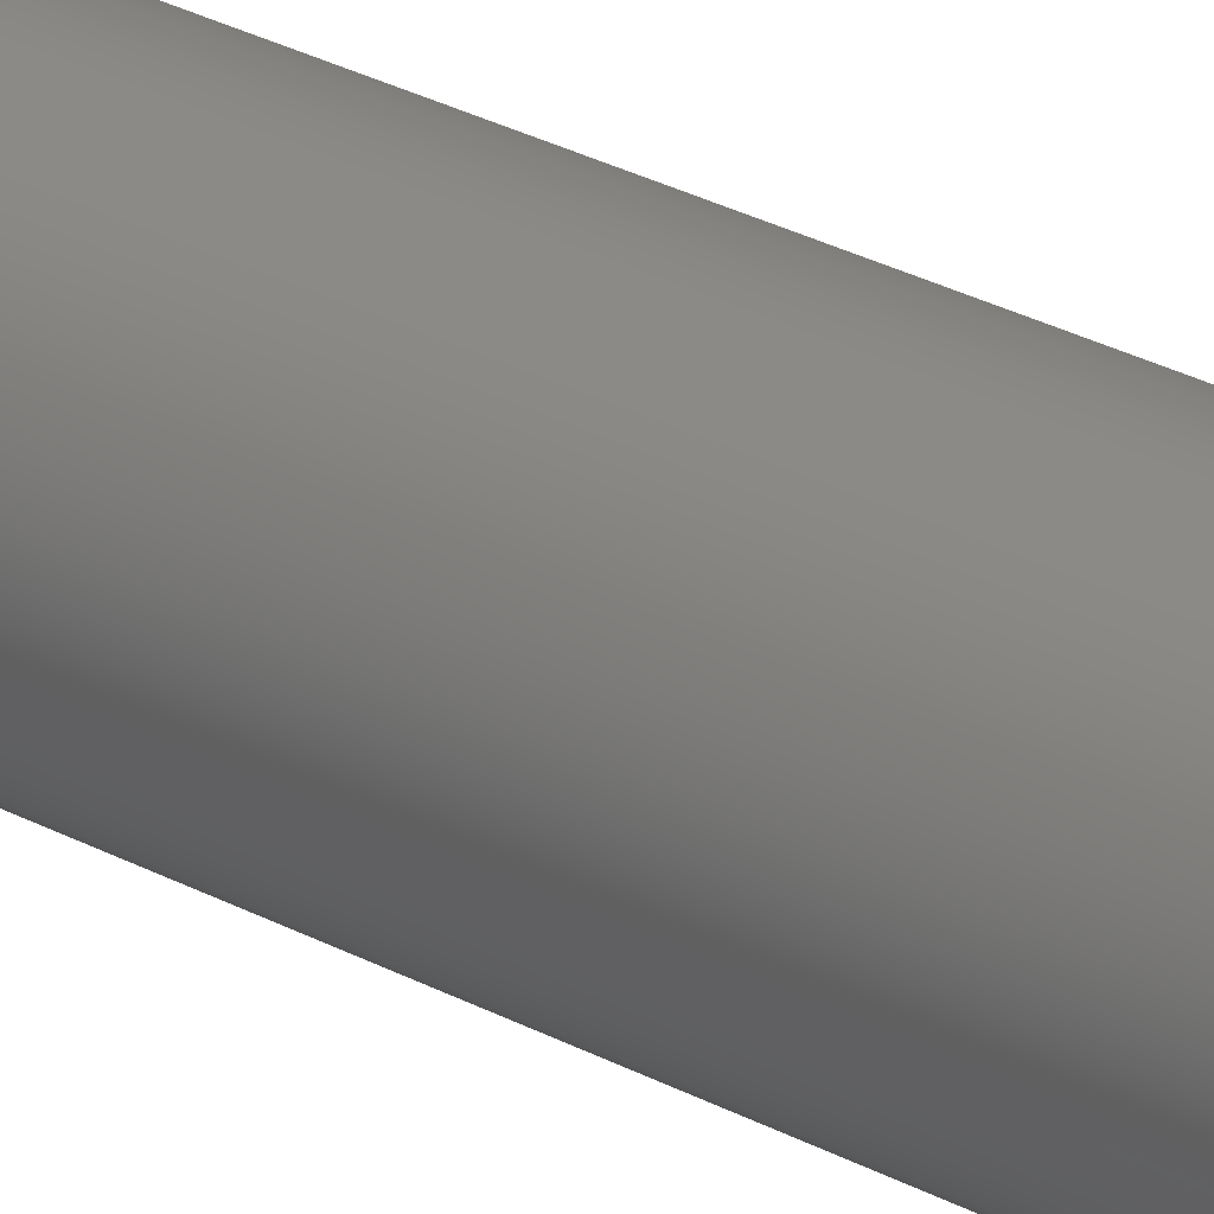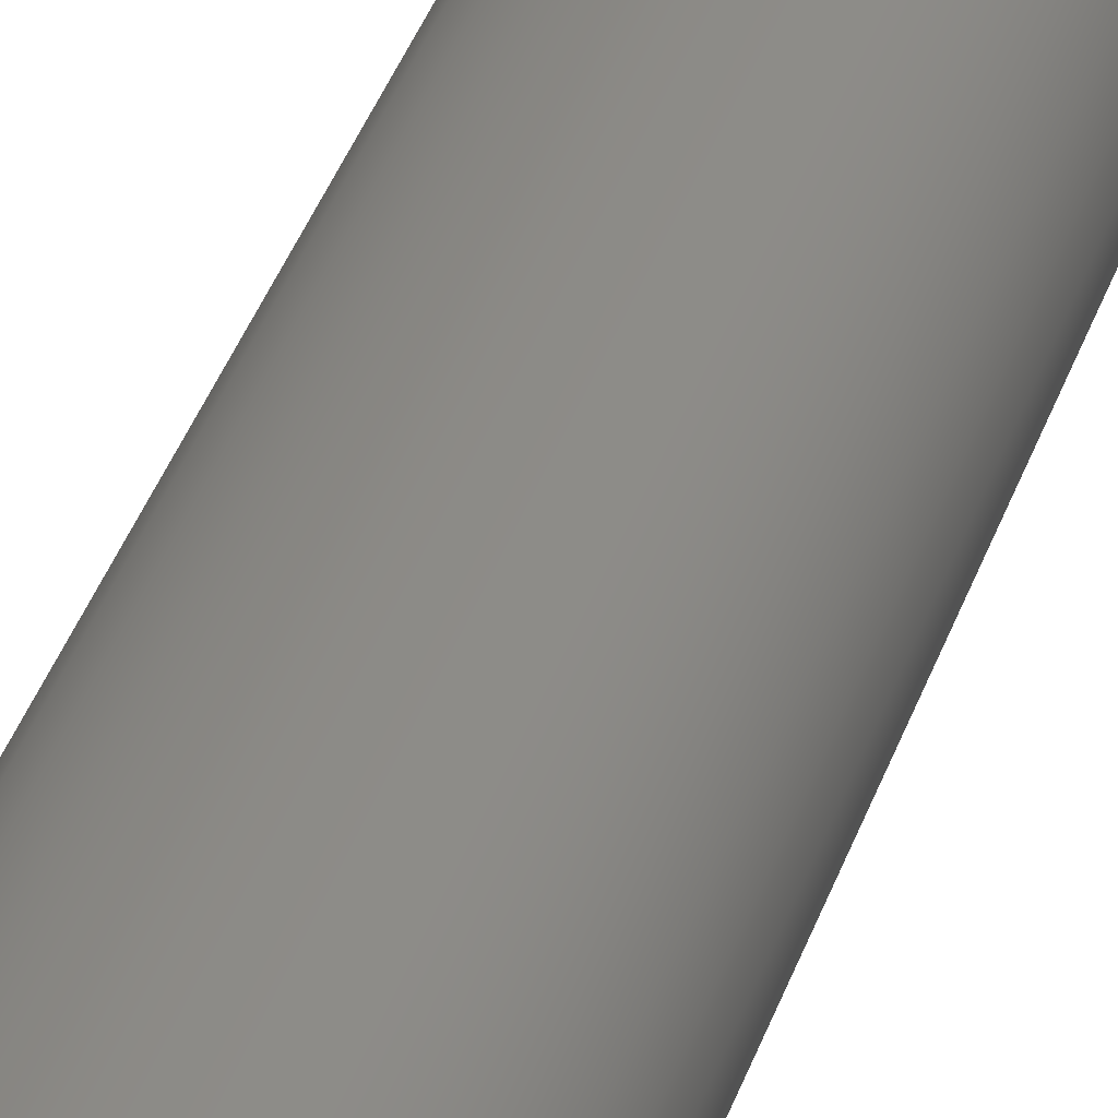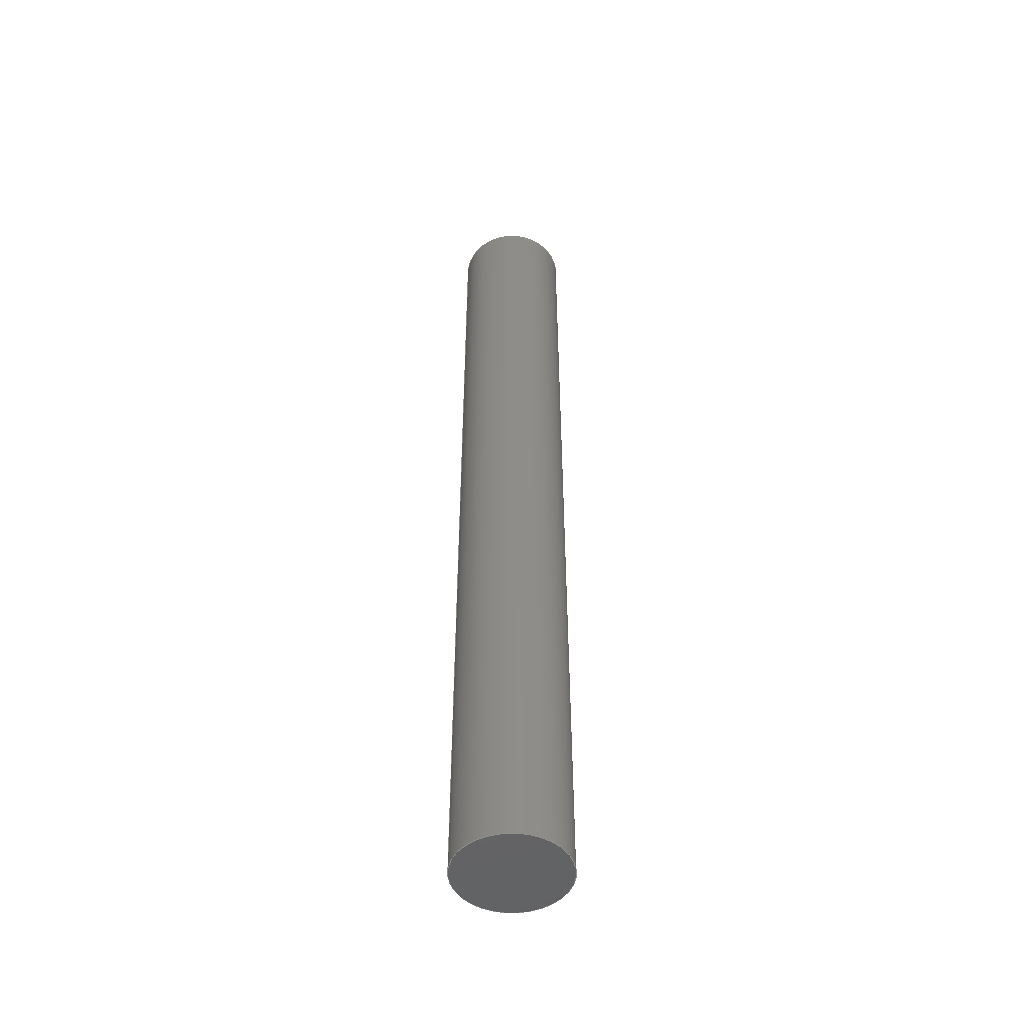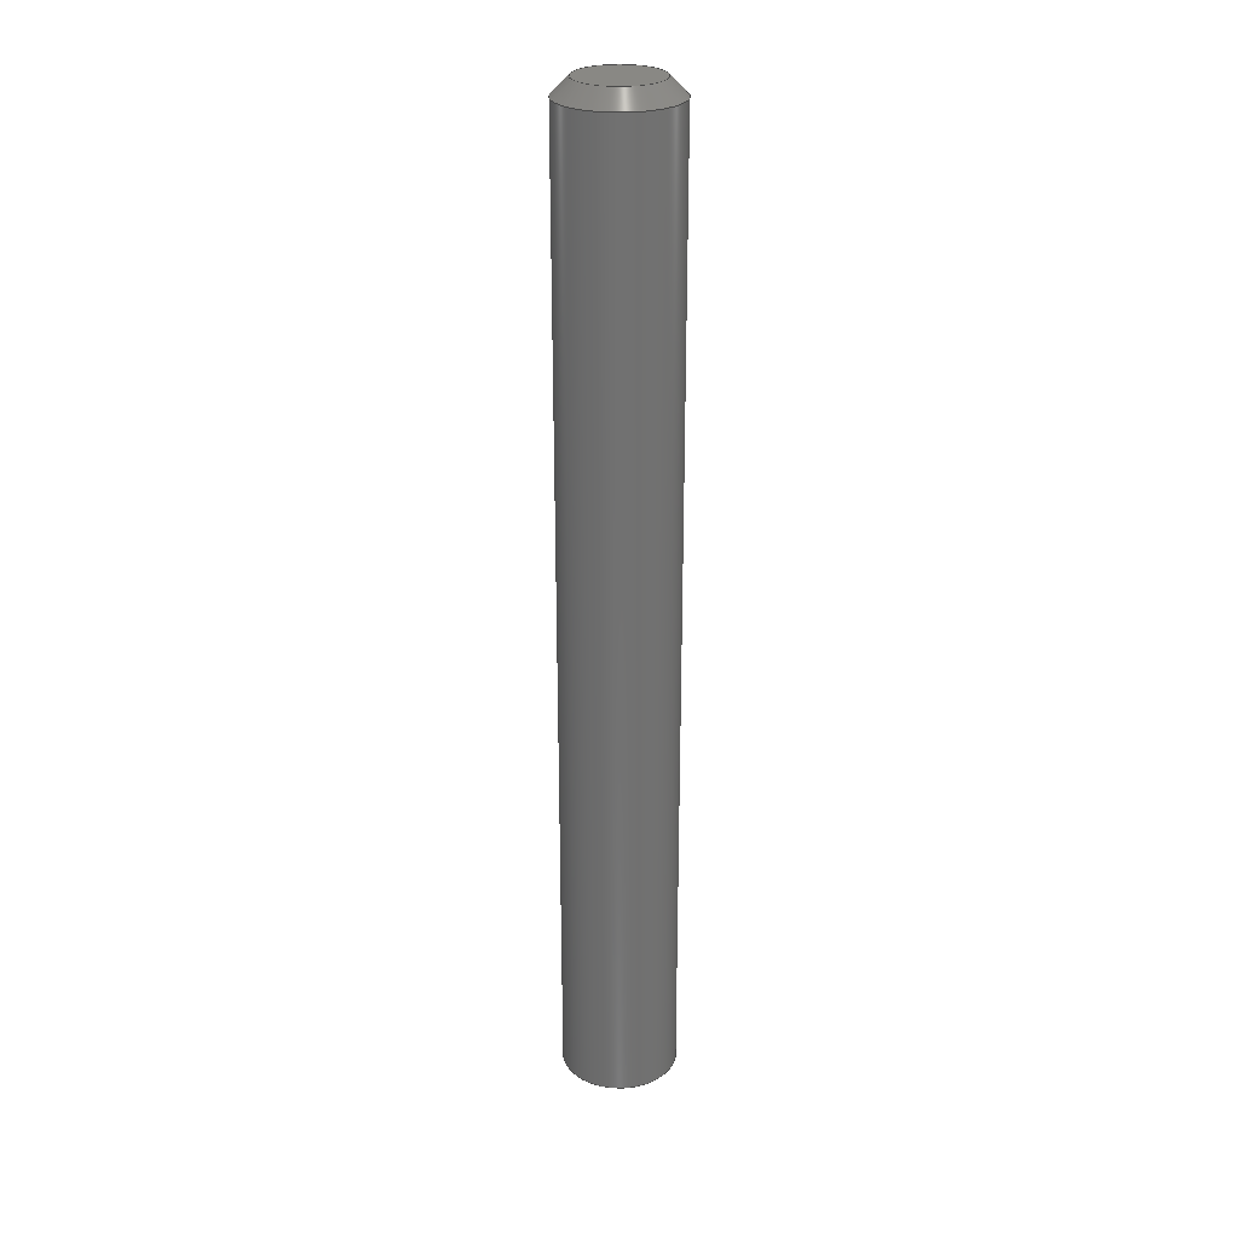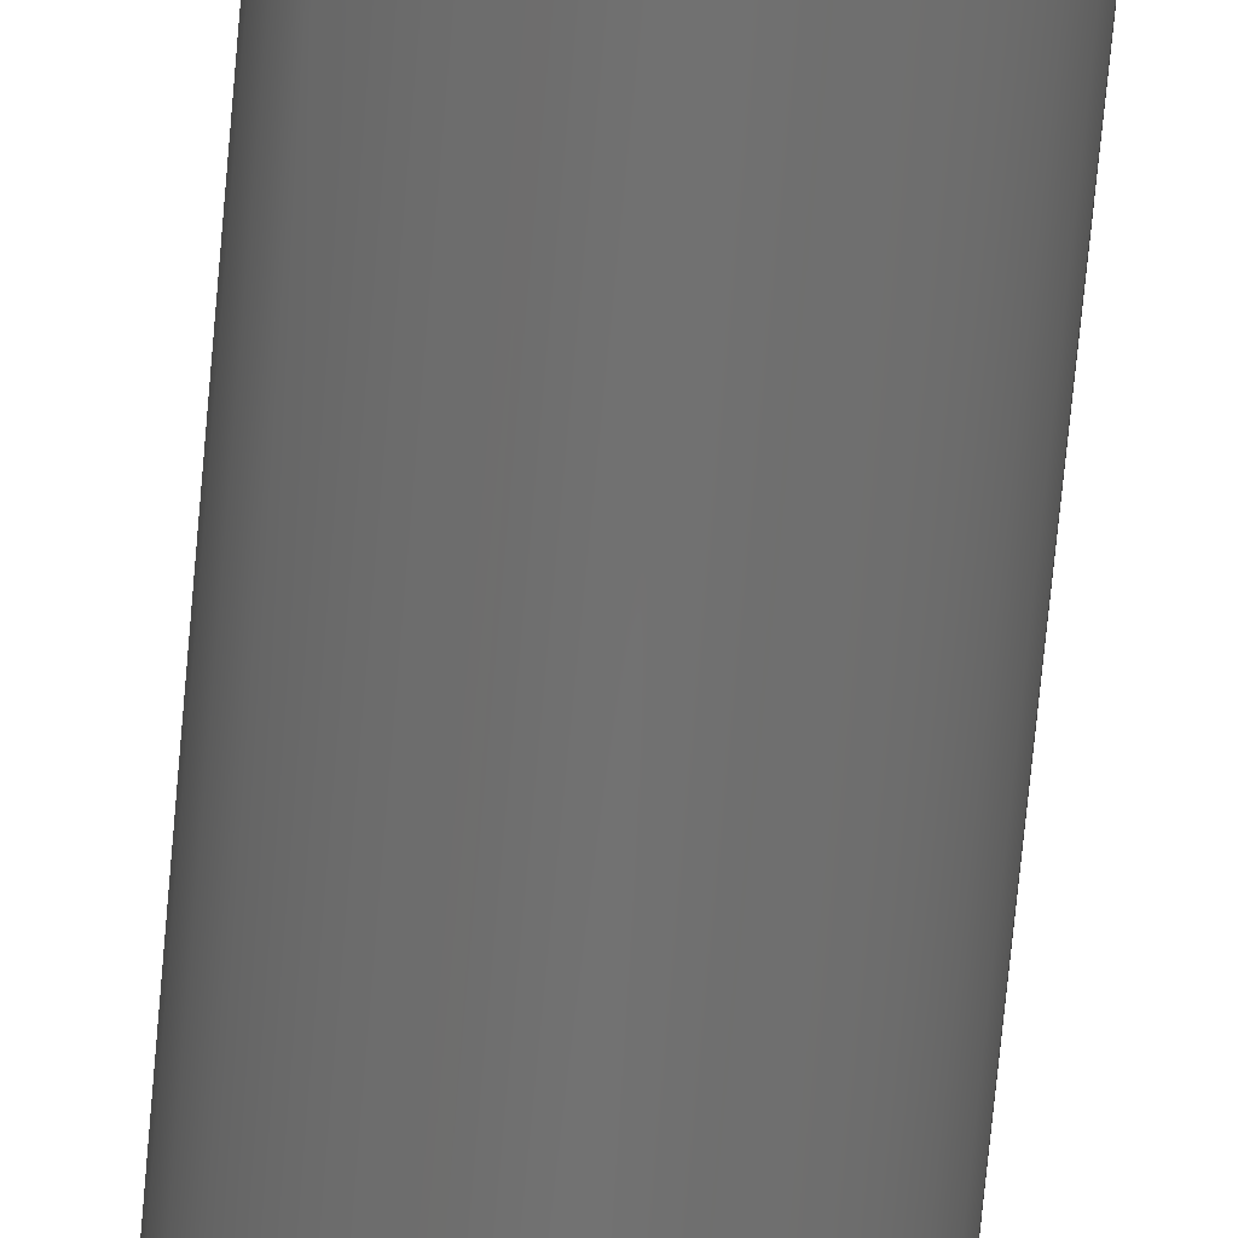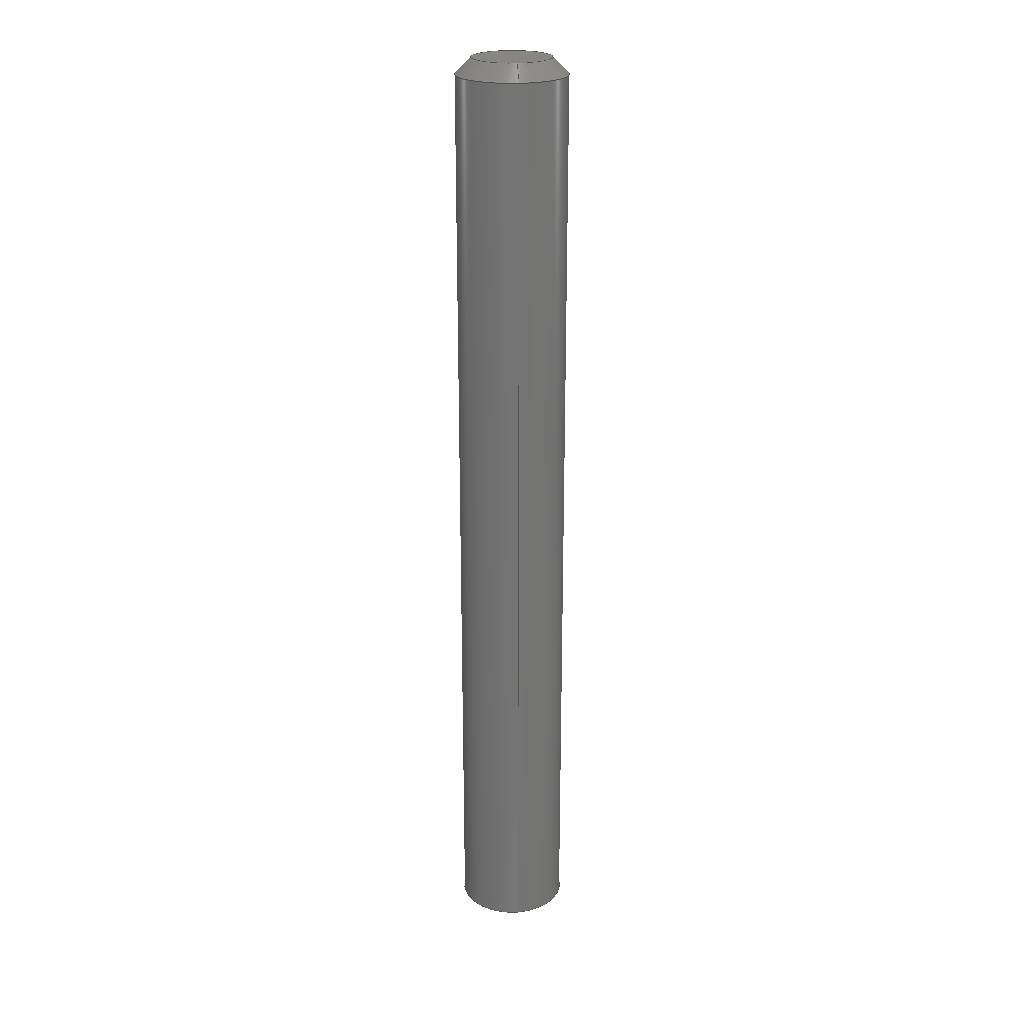
<metadata>
{"format":"iges","ext":"igs","renderer":"f3d","projection":"perspective","resolution":1024,"background":"white","views":[{"elev":26.4,"azim":131.2,"up":"+Z"},{"elev":30.3,"azim":14.6,"up":"+Z"},{"elev":-49.0,"azim":-6.8,"up":"+Y"},{"elev":26.7,"azim":117.9,"up":"+Y"},{"elev":-63.4,"azim":175.1,"up":"+Z"},{"elev":23.3,"azim":-96.7,"up":"+Y"}]}
</metadata>
<code>

,,7Hspindle,7Hspindle,7Hunknown,7Hunknown,32,38,7,99,15,,1,2,2HMM,1,
0.08,15H2.021e+07,0.01,1e+04,7Hunknown,7Hunknown,11,0,;
     186       1                                                00000000
     186             -45       1       0                               0
     514       2                                                00010000
     514                       1       1                               0
     510       3                                                00010000
     510             -45       1       1                               0
     510       4                                                00010000
     510             -45       1       1                               0
     510       5                                                00010000
     510             -45       1       1                               0
     510       6                                                00010000
     510             -45       1       1                               0
     508       7                                                00010000
     508                       1       1                               0
     508       8                                                00010000
     508                       1       1                               0
     508       9                                                00010000
     508                       1       1                               0
     508      10                                                00010000
     508                       1       1                               0
     126      11                                                00010000
     126       0              10       0                               0
     126      21                                                00010000
     126       0               3       0                               0
     126      24                                                00010000
     126       0              10       0                               0
     126      34                                                00010000
     126       0               2       0                               0
     126      36                                                00010000
     126       0               9       0                               0
     128      45                                                00010000
     128       0     -45      13       0                               0
     128      58                                                00010000
     128       0     -45      12       0                               0
     128      70                                                00010000
     128       0     -45       3       0                               0
     128      73                                                00010000
     128       0     -45       3       0                               0
     502      76                                                00010000
     502                       2       1                               0
     504      78                                                00010001
     504                       2       1                               0
     406      80                                                00000000
     406                       1      15                               0
     314      81                                                00000200
     314                       2       0                               0
     314      83                                                00000200
     314                       2       0                               0
186,3,1,0,0,1,43;                                                      1
514,4,5,1,7,1,9,1,11,1;                                                3
510,31,1,1,13;                                                         5
510,33,1,1,15;                                                         7
510,35,1,1,17;                                                         9
510,37,1,1,19;                                                        11
508,4,0,41,1,1,0,0,41,2,1,0,0,41,3,1,0,0,41,2,0,0;                    13
508,4,0,41,3,0,0,0,41,4,1,0,0,41,5,1,0,0,41,4,0,0;                    15
508,1,0,41,1,0,0;                                                     17
508,1,0,41,5,0,0;                                                     19
126,8,2,0,1,0,0,-3.142,-3.142,                  21
-3.142,-1.571,-1.571,0,0,            21
1.571,1.571,3.142,                     21
3.142,3.142,1,0.7071,1,            21
0.7071,1,0.7071,1,0.7071,1,       21
-2.5,60,-3.062D-16,-2.5,60,-2.5,                         21
1.531D-16,60,-2.5,2.5,60,-2.5,2.5,60,0,2.5,60,        21
2.5,1.531D-16,60,2.5,-2.5,60,2.5,-2.5,60,               21
3.062D-16,-3.142,3.142,0,0,        21
0;                                                                   21
126,1,1,0,0,1,0,-0.2357,-0.2357,                23
0.2357,0.2357,1,1,-2.5,60,0,-3.5,59,       23
0,-0.2357,0.2357,0,0,0;                     23
126,8,2,0,1,0,0,-3.142,-3.142,                  25
-3.142,-1.571,-1.571,0,0,            25
1.571,1.571,3.142,                     25
3.142,3.142,1,0.7071,1,            25
0.7071,1,0.7071,1,0.7071,1,       25
-3.5,59,4.286D-16,-3.5,59,3.5,2.143D-16,      25
59,3.5,3.5,59,3.5,3.5,59,0,3.5,59,-3.5,                          25
2.143D-16,59,-3.5,-3.5,59,-3.5,-3.5,59,                 25
-4.286D-16,-3.142,3.142,0,0,       25
0;                                                                   25
126,1,1,0,0,1,0,-16.86,-16.86,0,0,1,1,      27
-3.5,59,0,-3.5,0,0,-16.86,0,0,0,0;                 27
126,8,2,0,1,0,0,-3.142,-3.142,                  29
-3.142,-1.571,-1.571,0,0,            29
1.571,1.571,3.142,                     29
3.142,3.142,1,0.7071,1,            29
0.7071,1,0.7071,1,0.7071,1,       29
-3.5,0,4.286D-16,-3.5,0,3.5,2.143D-16,        29
0,3.5,3.5,0,3.5,3.5,0,0,3.5,0,-3.5,2.143D-16,0,      29
-3.5,-3.5,0,-3.5,-3.5,0,-4.286D-16,                      29
-3.142,3.142,0,0,0;                          29
128,1,8,1,2,0,1,0,0,1,-0.2357,-0.2357,          31
0.2357,0.2357,-3.142,                31
-3.142,-3.142,-1.571,                 31
-1.571,0,0,1.571,1.571,               31
3.142,3.142,3.142,1,1,             31
0.7071,0.7071,1,1,0.7071,          31
0.7071,1,1,0.7071,0.7071,1,       31
1,0.7071,0.7071,1,1,-2.5,60,0,-3.5,        31
59,0,-2.5,60,2.5,-3.5,59,3.5,0,60,2.5,0,59,3.5,2.5,60,       31
2.5,3.5,59,3.5,2.5,60,0,3.5,59,0,2.5,60,-2.5,3.5,59,-3.5,      31
0,60,-2.5,0,59,-3.5,-2.5,60,-2.5,-3.5,59,-3.5,-2.5,60,0,      31
-3.5,59,0,-0.2357,0.2357,                     31
-3.142,3.142;                                   31
128,1,8,1,2,0,1,0,0,1,0,0,16.86,16.86,        33
-3.142,-3.142,-3.142,                33
-1.571,-1.571,0,0,1.571,              33
1.571,3.142,3.142,                    33
3.142,1,1,0.7071,0.7071,1,        33
1,0.7071,0.7071,1,1,0.7071,       33
0.7071,1,1,0.7071,0.7071,1,       33
1,-3.5,59,0,-3.5,0,0,-3.5,59,3.5,-3.5,0,3.5,0,59,3.5,        33
0,0,3.5,3.5,59,3.5,3.5,0,3.5,3.5,59,0,3.5,0,0,3.5,59,        33
-3.5,3.5,0,-3.5,0,59,-3.5,0,0,-3.5,-3.5,59,-3.5,-3.5,0,        33
-3.5,-3.5,59,0,-3.5,0,0,0,16.86,                      33
-3.142,3.142;                                   33
128,1,1,1,1,0,0,1,0,0,-0.251,-0.251,0.251,0.251,-0.251,-0.251,        35
0.251,0.251,1,1,1,1,-2.51,60,2.51,2.51,60,2.51,-2.51,60,       35
-2.51,2.51,60,-2.51,-0.251,0.251,-0.251,0.251;                       35
128,1,1,1,1,0,0,1,0,0,-0.351,-0.351,0.351,0.351,-0.351,-0.351,        37
0.351,0.351,1,1,1,1,3.51,0,3.51,-3.51,0,3.51,3.51,0,           37
-3.51,-3.51,0,-3.51,-0.351,0.351,-0.351,0.351;                       37
502,3,-2.5,60,-3.062D-16,-3.5,59,                        39
4.286D-16,-3.5,0,4.286D-16;                    39
504,5,21,39,1,39,1,23,39,1,39,2,25,39,2,39,2,27,39,2,39,3,29,39,      41
3,39,3;                                                               41
406,1,5HBody1;                                                        43
314,14.9,14.9,16.47,11HABS (W      45
hite);                                                                45
314,62.75,62.75,62.75,13HSteel       47
- Satin;                                                              47
S      1G      2D     48P     84
</code>
